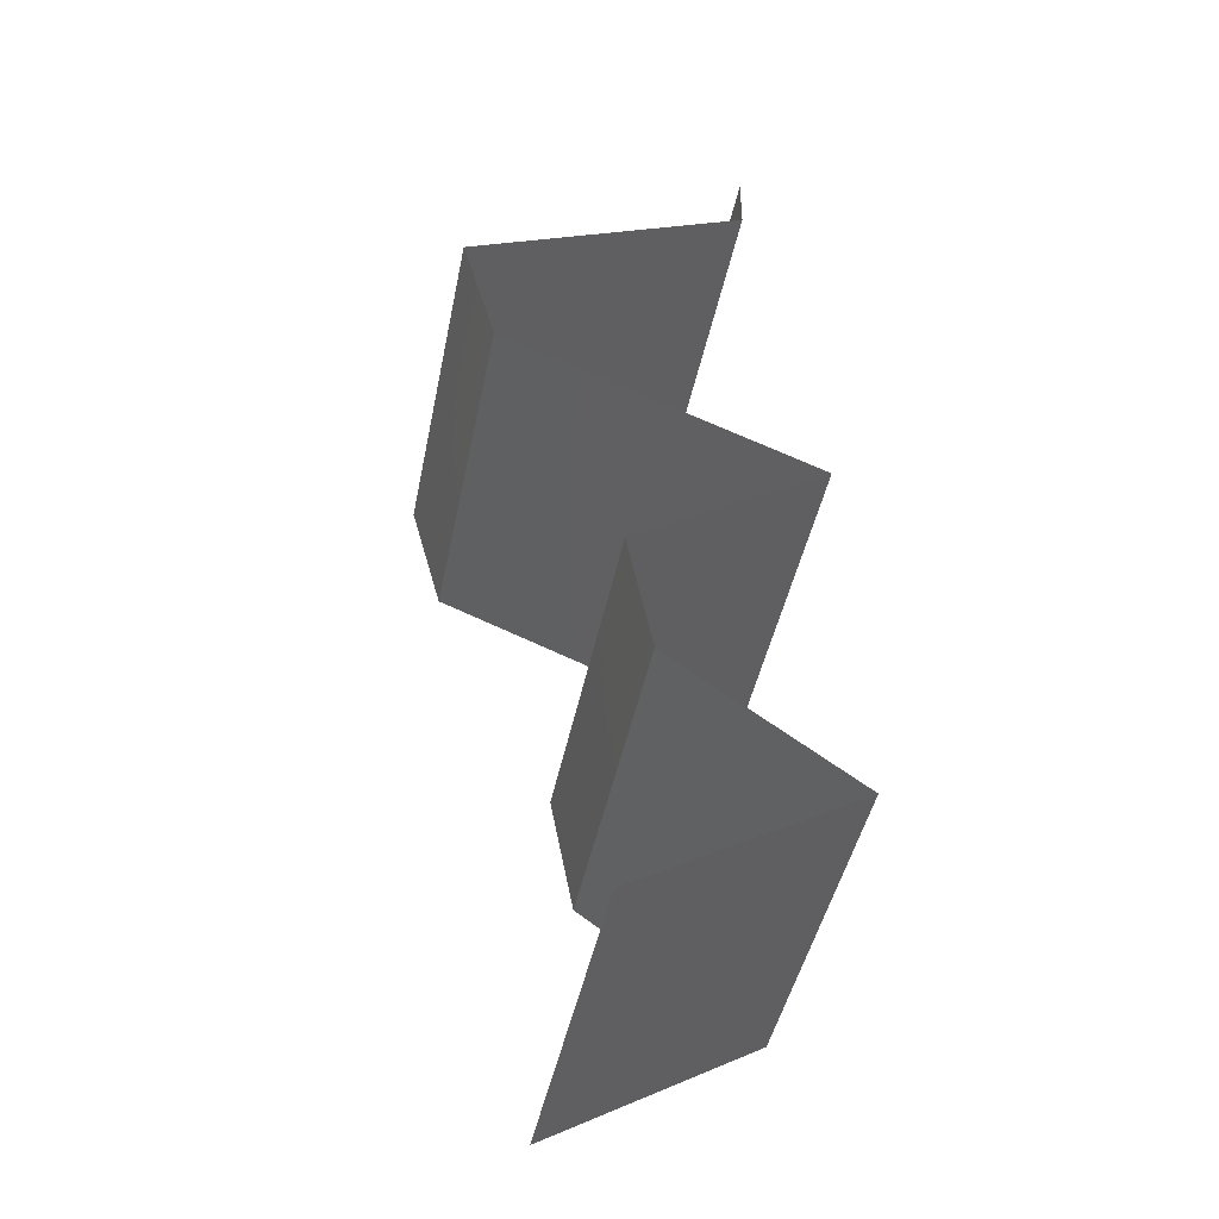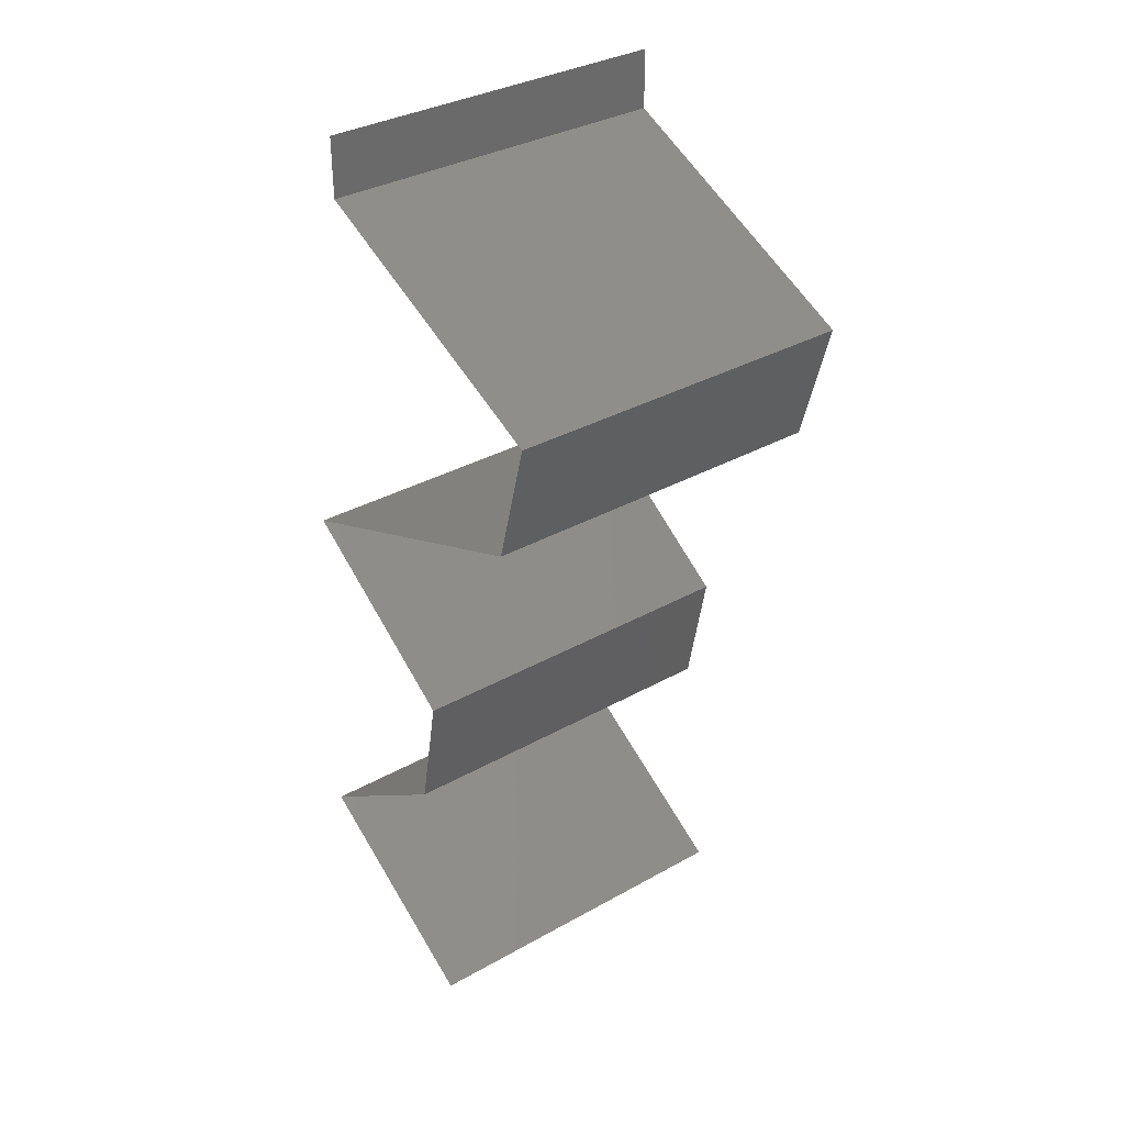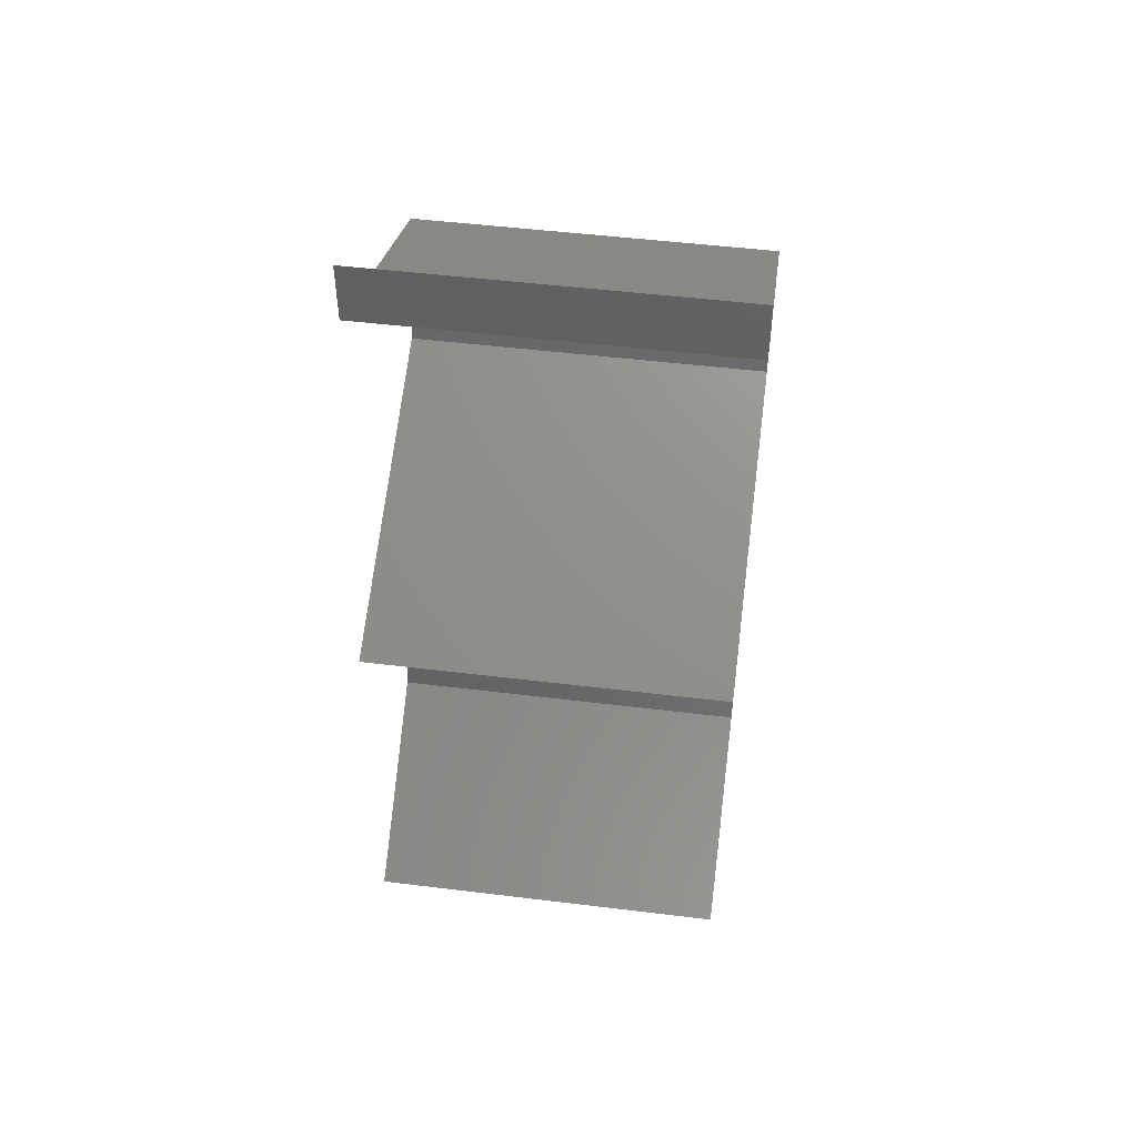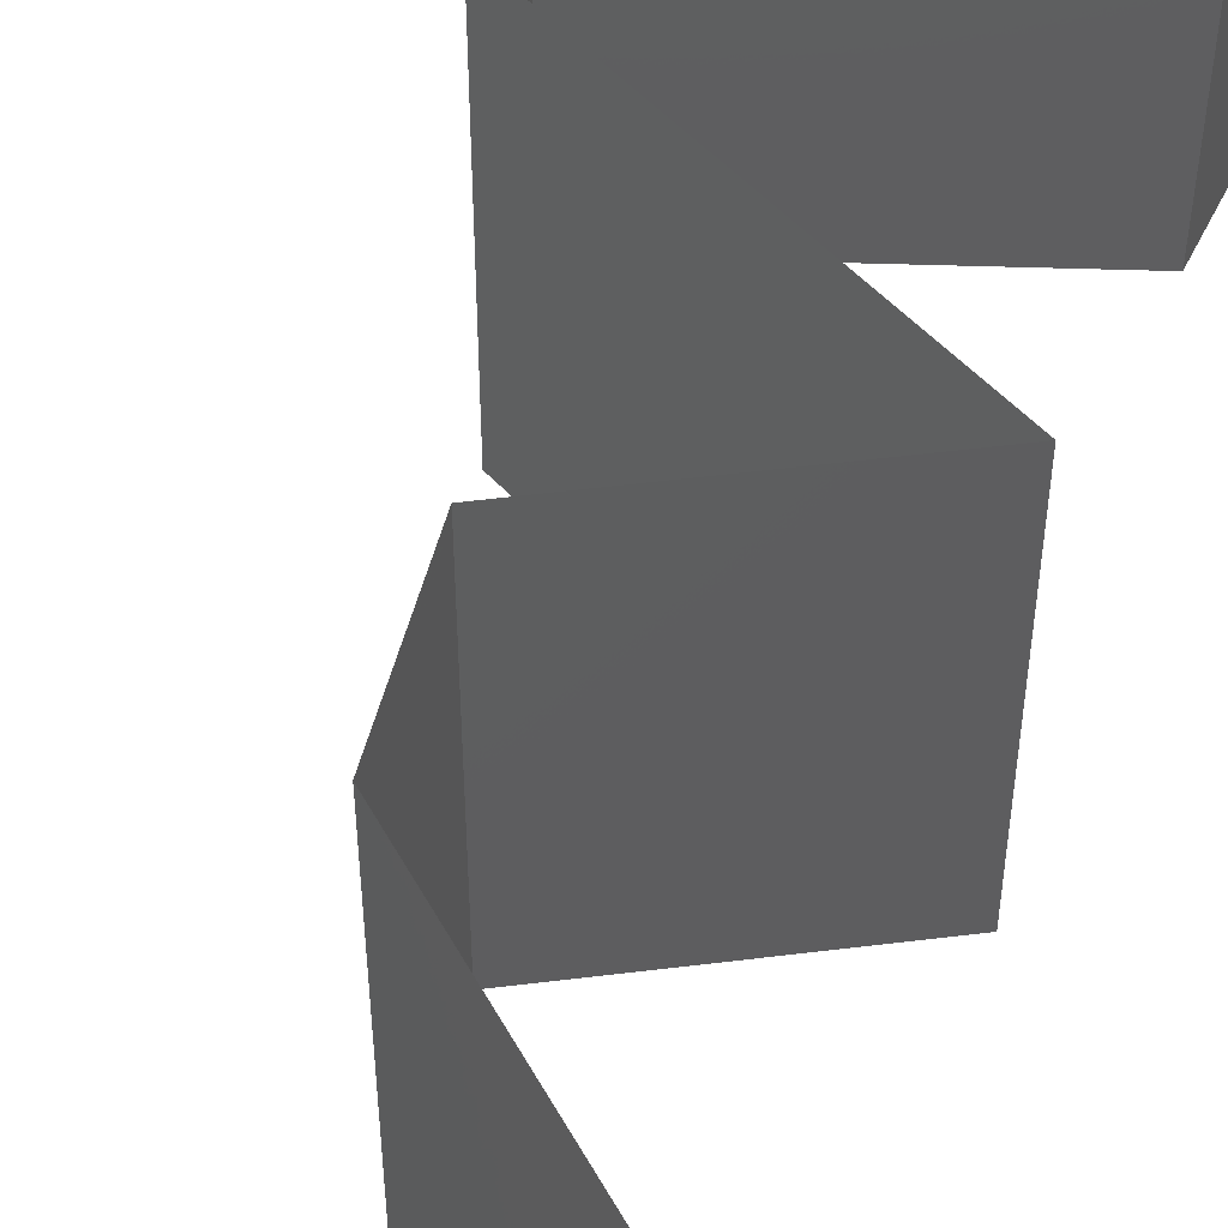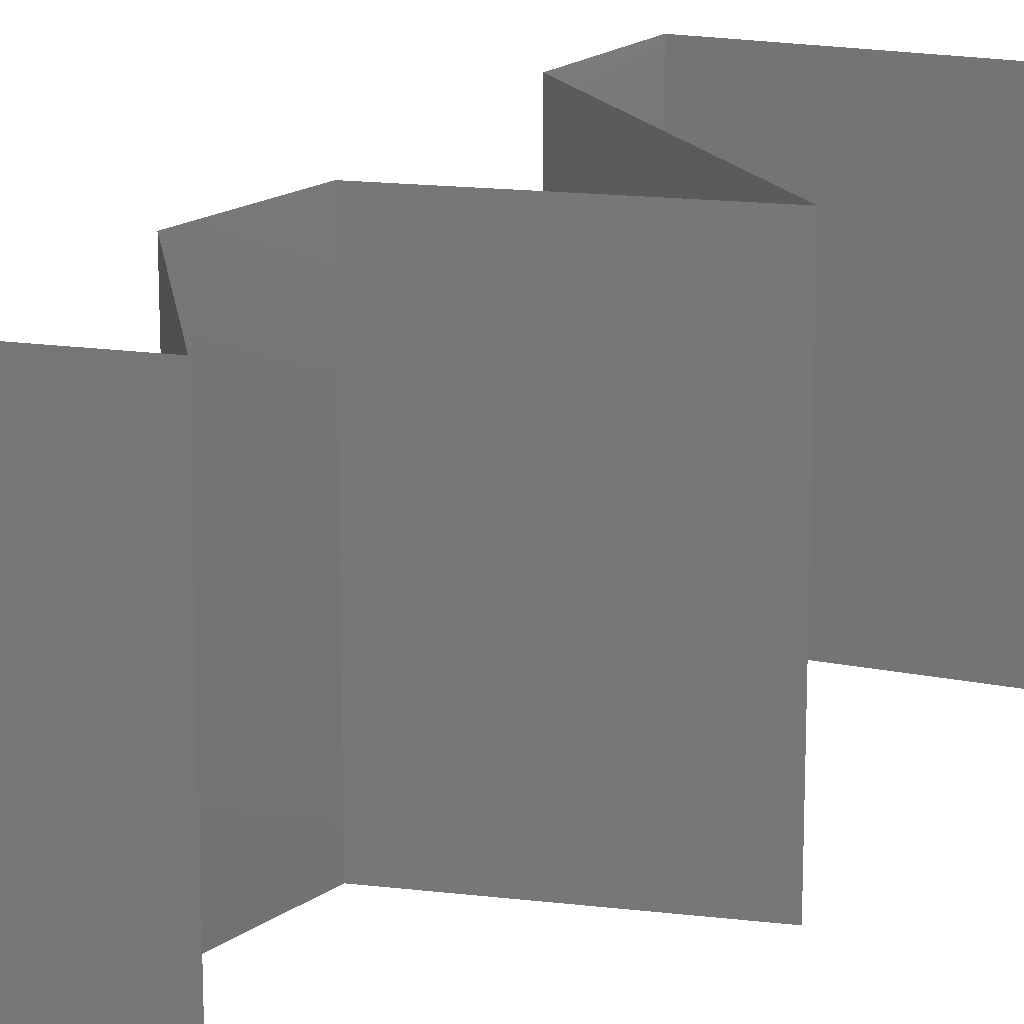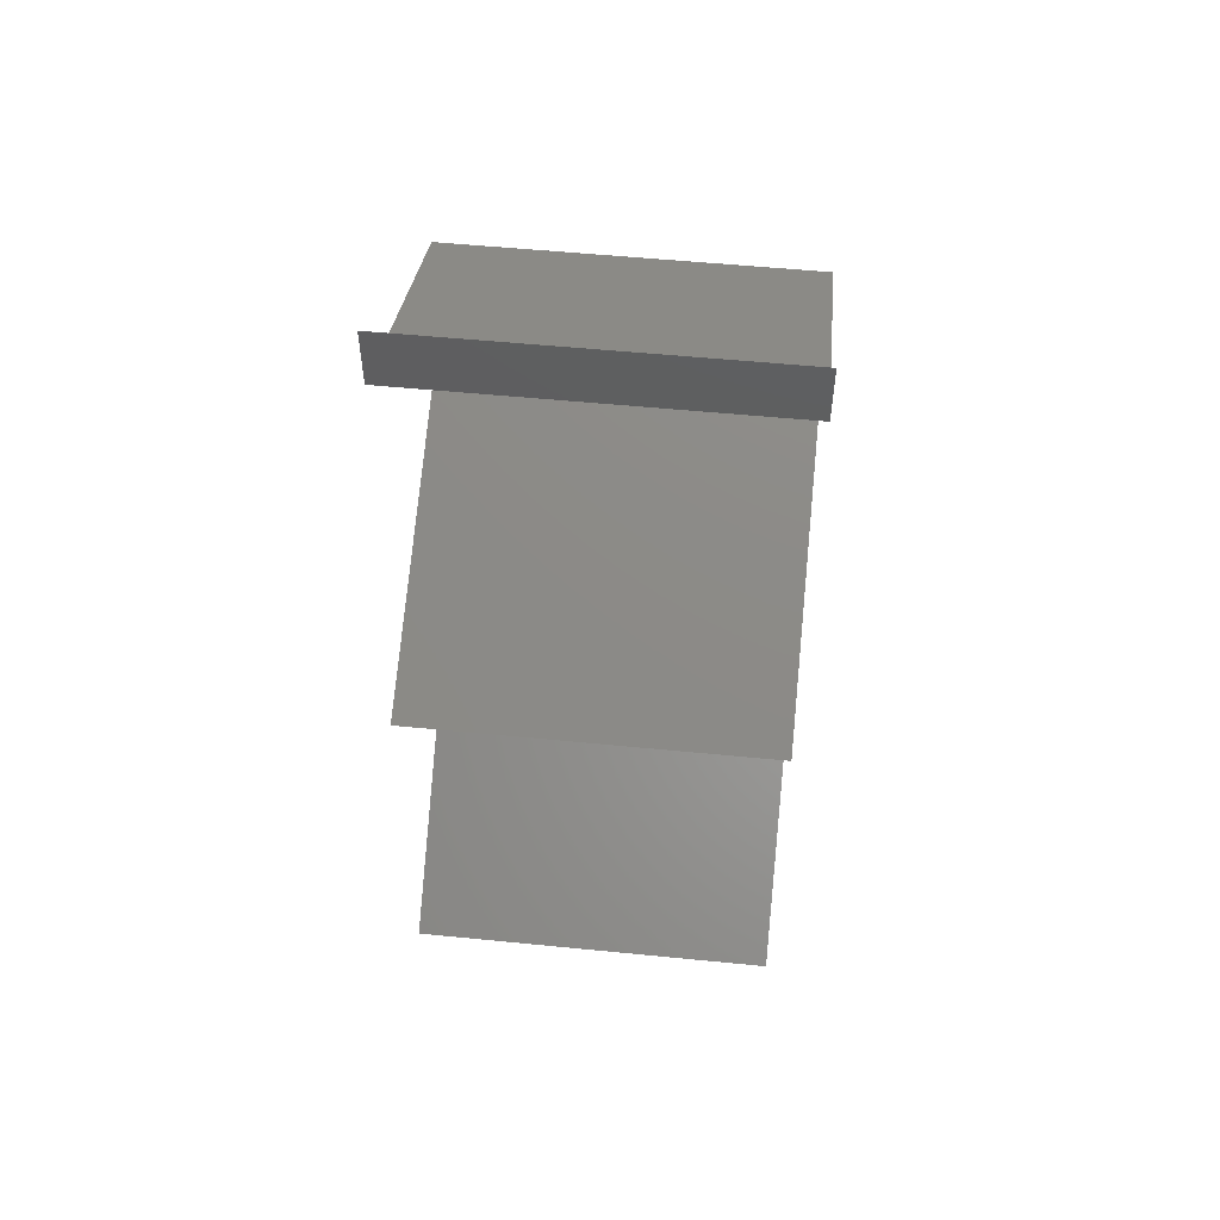
<metadata>
{"format":"stl","ext":"stl","renderer":"f3d","projection":"perspective","resolution":1024,"background":"white","views":[{"elev":-45.2,"azim":-11.4,"up":"+Y"},{"elev":34.4,"azim":-127.1,"up":"+Y"},{"elev":49.7,"azim":97.7,"up":"+Y"},{"elev":55.0,"azim":25.9,"up":"+Z"},{"elev":17.1,"azim":46.8,"up":"+Z"},{"elev":54.2,"azim":96.0,"up":"+Y"}]}
</metadata>
<code>
# stl→obj: 54 verts, 76 faces
v 0.04 0.05662 0
v 0.04 0.06 0
v 0.04 0.06 0.01
v 0.04 0.05662 0.01
v 0.04 0.06 0.02
v 0.04 0.05662 0.02
v 0.03335 0.05365 0.007619
v 0.03207 0.05308 0
v 0.02415 0.04954 0.01
v 0.02958 0.05197 0.01361
v 0.02415 0.04954 0.02
v 0.02415 0.04954 0
v 0.02825 0.05138 0.005025
v 0.03495 0.05437 0.01428
v 0.03207 0.05308 0.02
v 0.02511 0.04601 0.005
v 0.02608 0.04247 0
v 0.02511 0.04601 0.015
v 0.02608 0.04247 0.01
v 0.02608 0.04247 0.02
v 0.04375 0.03539 0.02
v 0.03678 0.03818 0.01238
v 0.03491 0.03893 0.02
v 0.04375 0.03539 0.01
v 0.03258 0.03986 0.006945
v 0.03491 0.03893 0
v 0.0305 0.0407 0.015
v 0.04375 0.03539 0
v 0.03845 0.03751 0.005813
v 0.03296 0.02831 0.01
v 0.03836 0.03185 0.02
v 0.03836 0.03185 0
v 0.03296 0.02831 0
v 0.03296 0.02831 0.02
v 0.03433 0.02123 0.01
v 0.03364 0.02477 0.005
v 0.03364 0.02477 0.015
v 0.03433 0.02123 0.02
v 0.03433 0.02123 0
v 0.0443 0.01416 0.01
v 0.03931 0.01769 0
v 0.03931 0.01769 0.02
v 0.0443 0.01416 0
v 0.0443 0.01416 0.02
v 0.0324 0.007078 0
v 0.03656 0.009555 0.005
v 0.0324 0.007078 0.01
v 0.04013 0.01168 0.015
v 0.04037 0.01182 0.005
v 0.03633 0.009413 0.015
v 0.0324 0.007078 0.02
v 0.03835 0.01062 0.02
v 0.03835 0.01062 0
v 0.03835 0.01062 0.01
f 1 2 3
f 4 5 6
f 3 5 4
f 1 3 4
f 1 7 8
f 4 7 1
f 9 10 11
f 12 13 9
f 6 14 4
f 11 10 15
f 10 13 7
f 8 13 12
f 15 14 6
f 9 13 10
f 14 10 7
f 14 7 4
f 7 13 8
f 15 10 14
f 12 16 17
f 9 18 19
f 19 16 9
f 20 18 11
f 9 16 12
f 11 18 9
f 17 16 19
f 19 18 20
f 21 22 23
f 24 22 21
f 19 25 17
f 17 25 26
f 20 27 19
f 28 29 24
f 26 29 28
f 23 27 20
f 19 27 25
f 25 27 22
f 29 22 24
f 22 27 23
f 29 25 22
f 26 25 29
f 30 24 31
f 32 24 30
f 32 28 24
f 24 21 31
f 30 33 32
f 31 34 30
f 35 36 30
f 30 37 35
f 38 37 34
f 33 36 39
f 30 36 33
f 34 37 30
f 39 36 35
f 35 37 38
f 35 40 41
f 42 40 35
f 41 39 35
f 35 38 42
f 41 40 43
f 44 40 42
f 45 46 47
f 44 48 40
f 40 49 43
f 47 50 51
f 52 48 44
f 53 46 45
f 51 50 52
f 43 49 53
f 53 49 46
f 52 50 48
f 50 54 48
f 49 54 46
f 47 54 50
f 46 54 47
f 48 54 40
f 40 54 49

</code>
